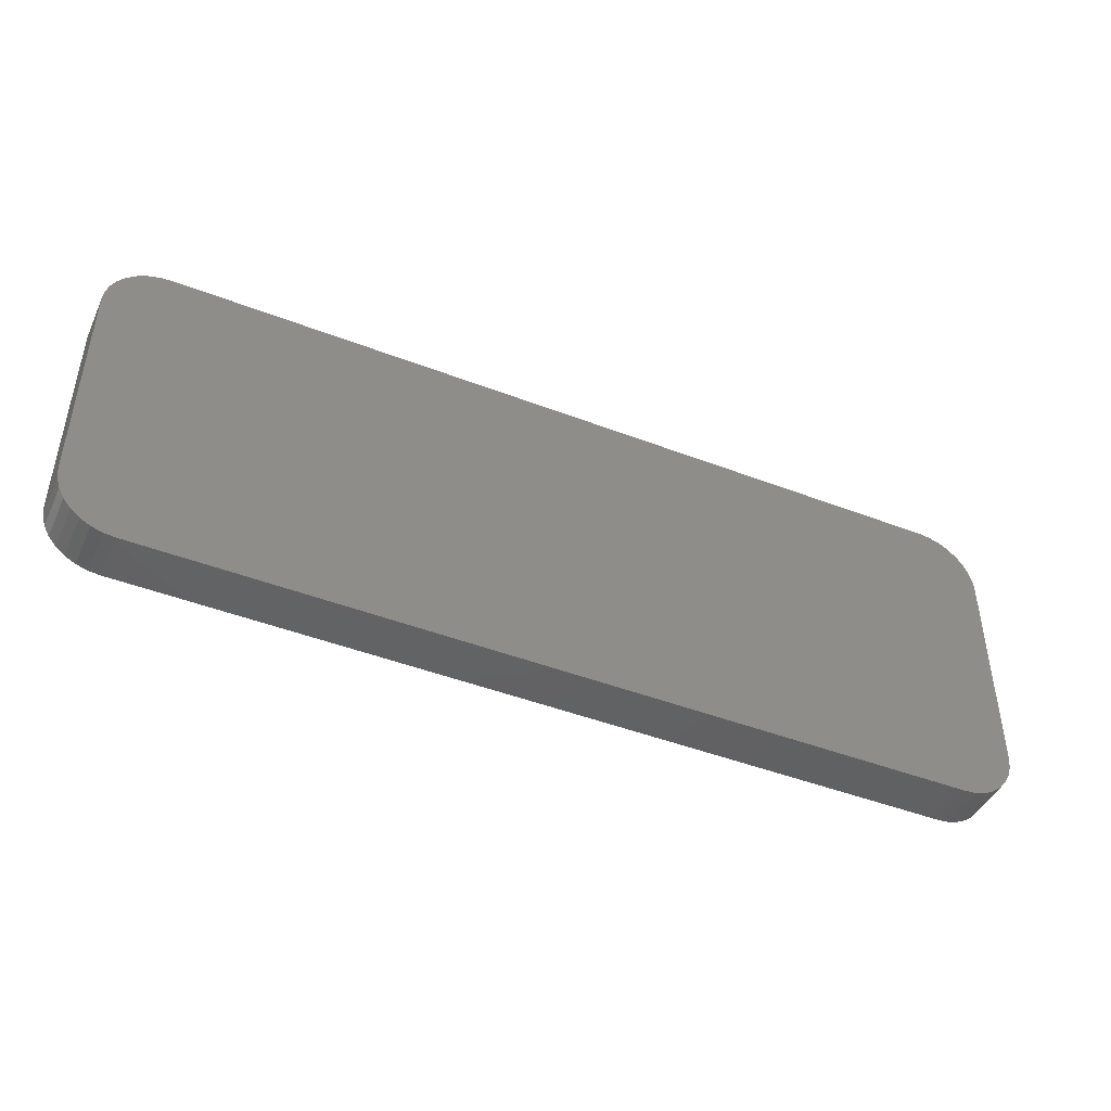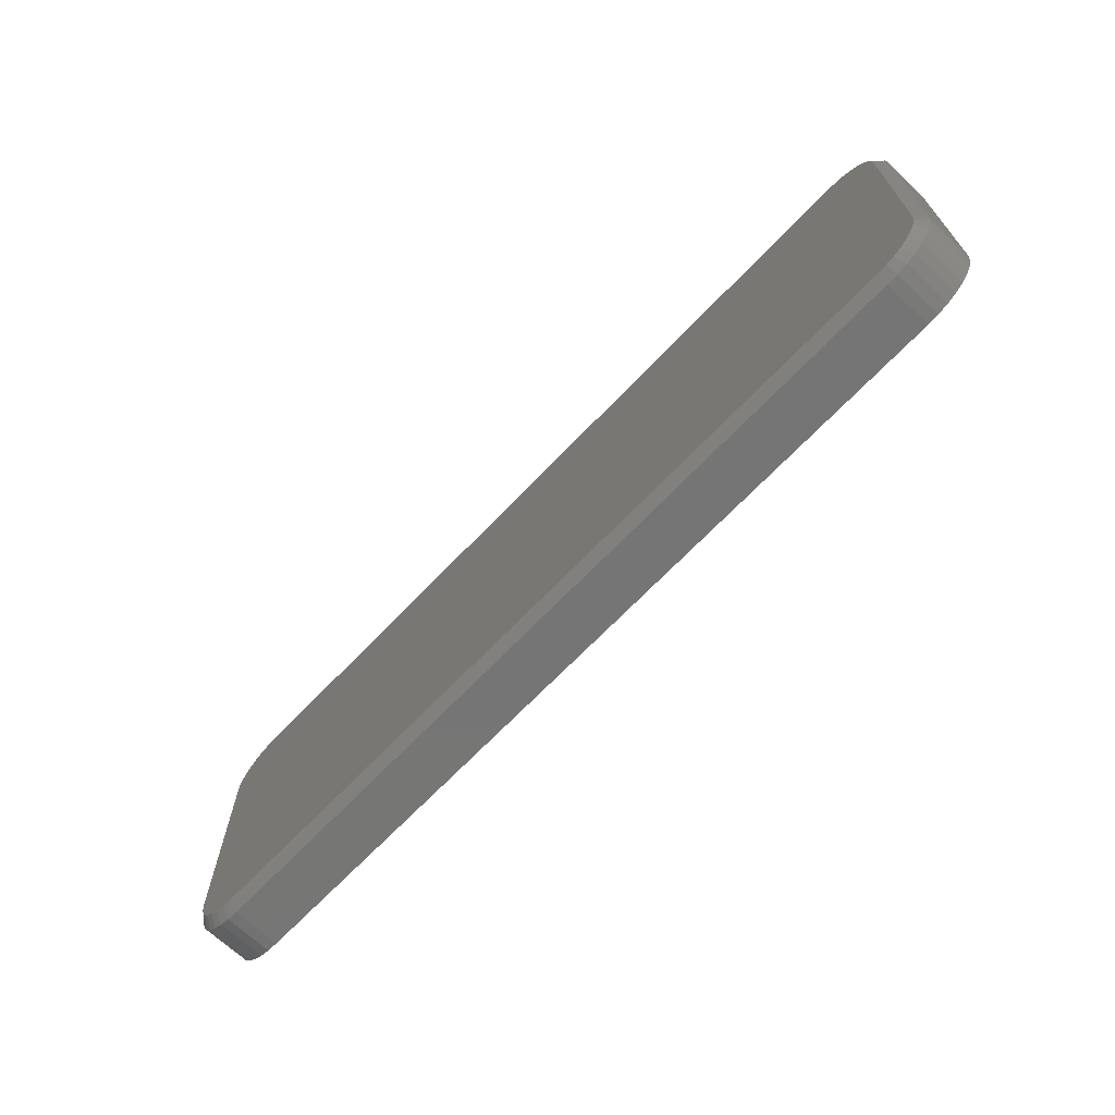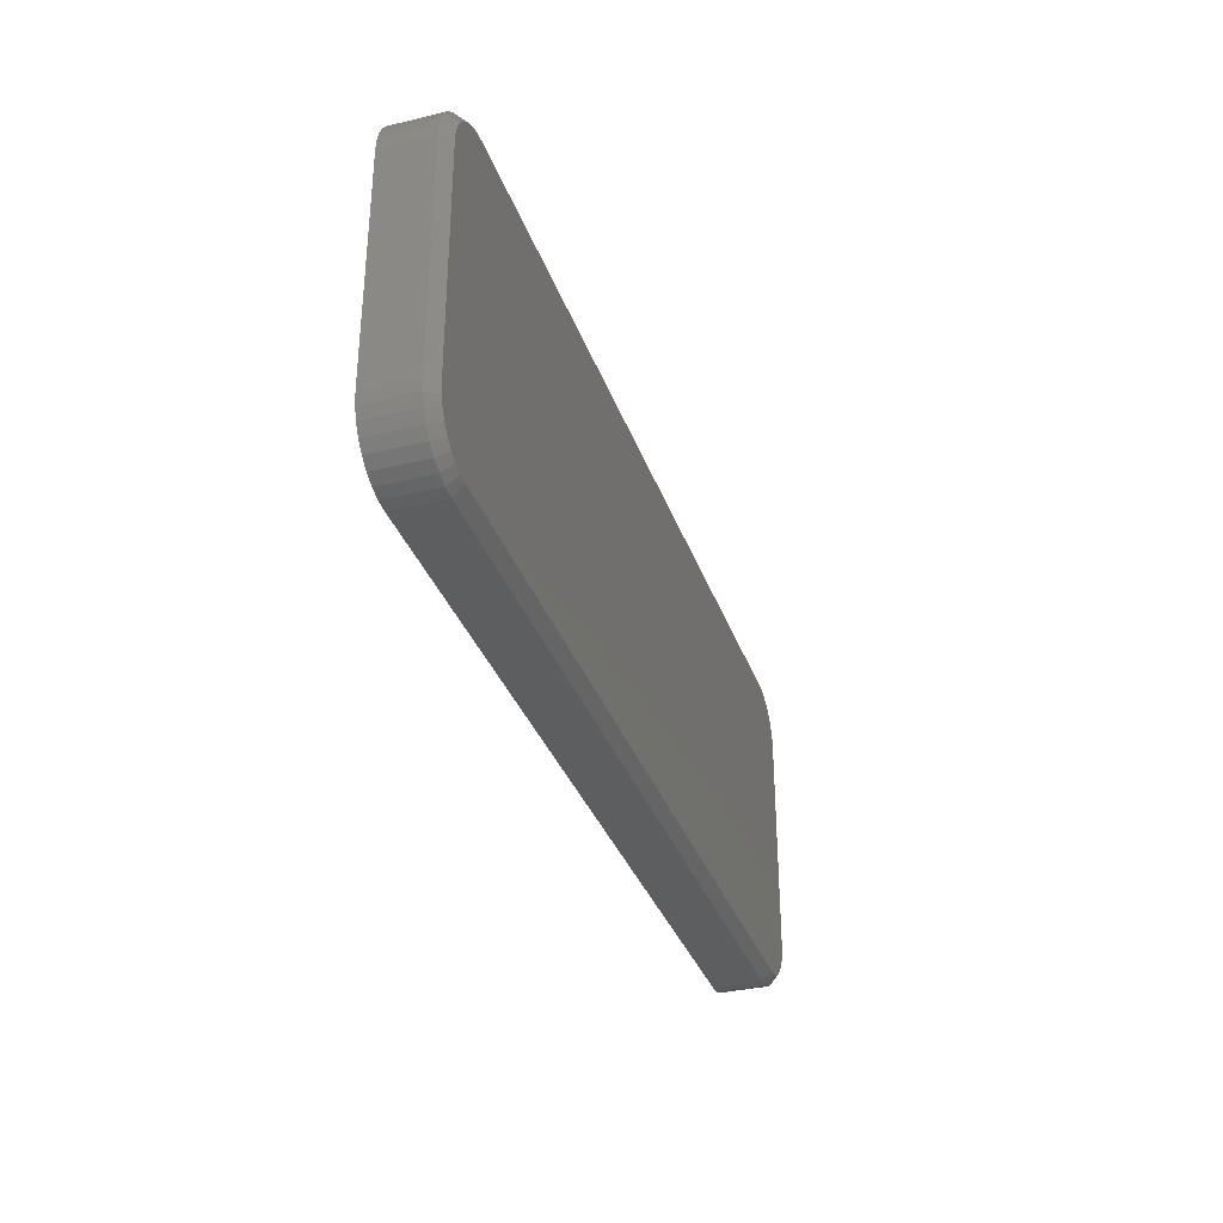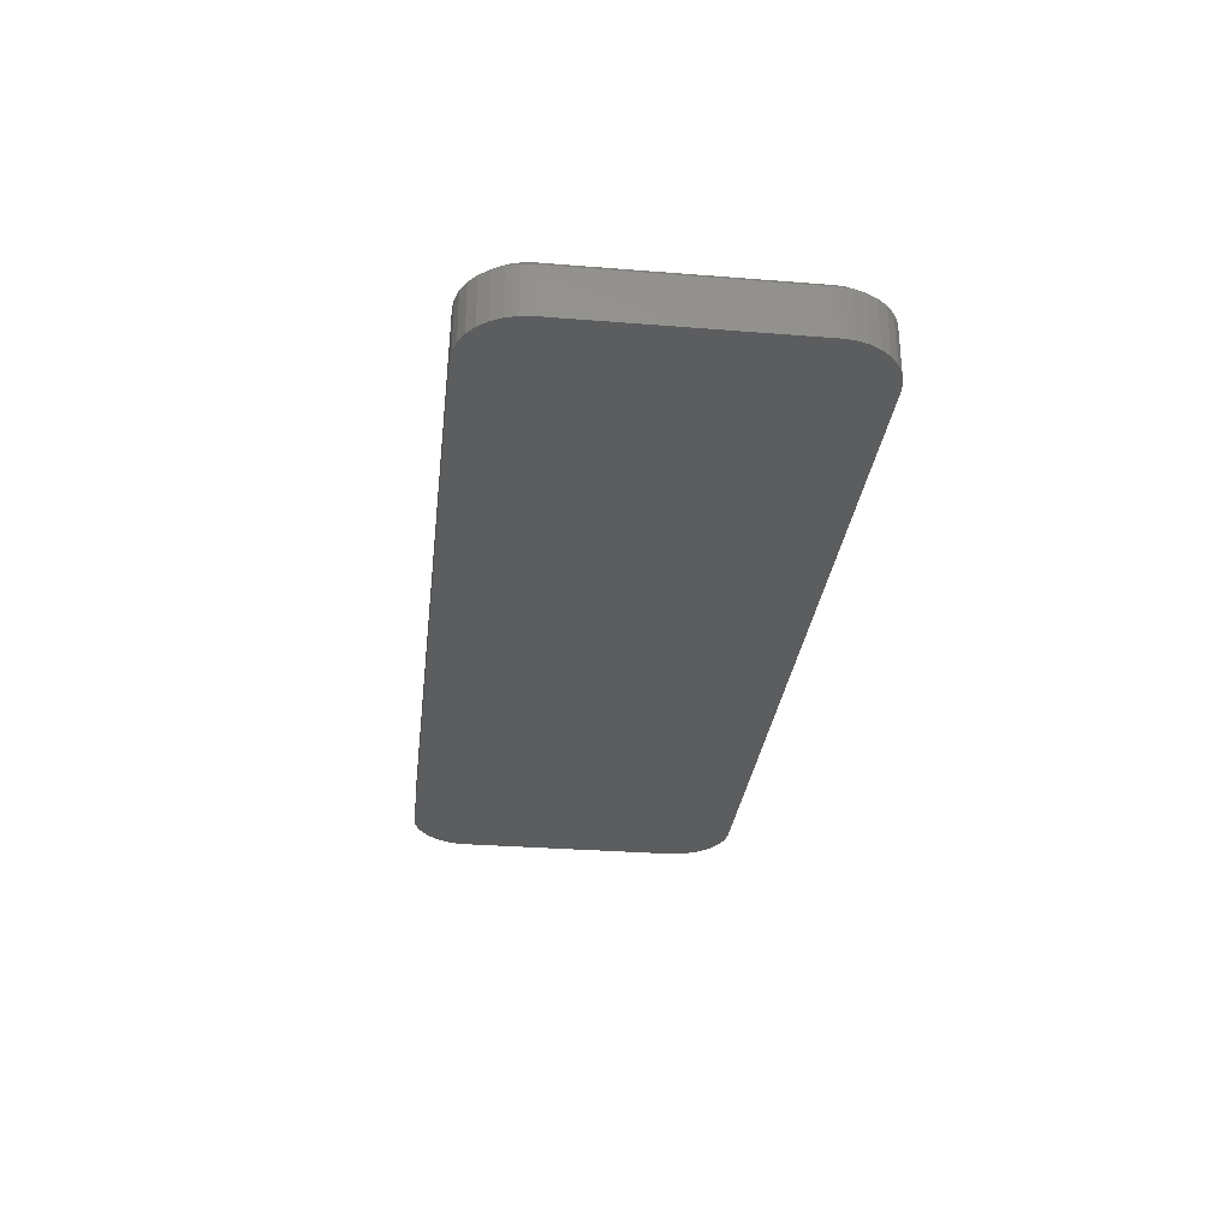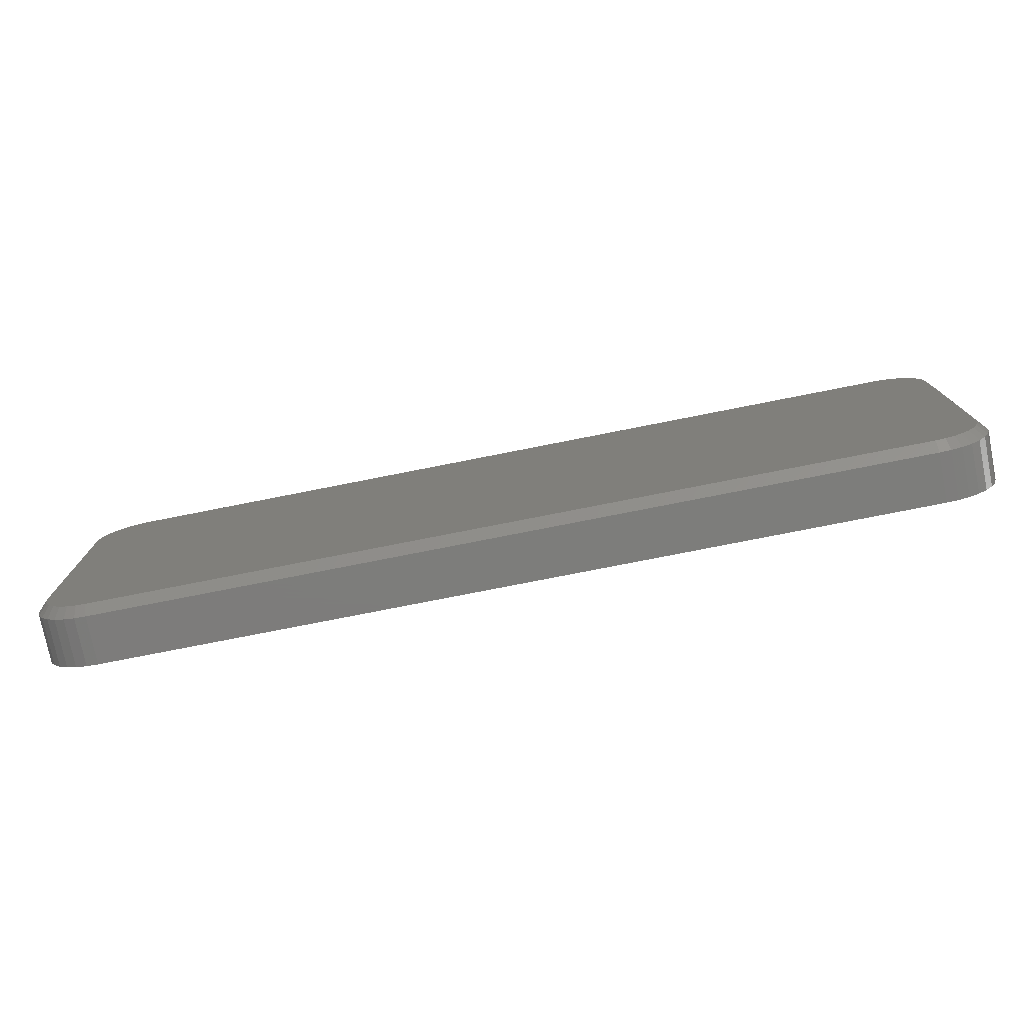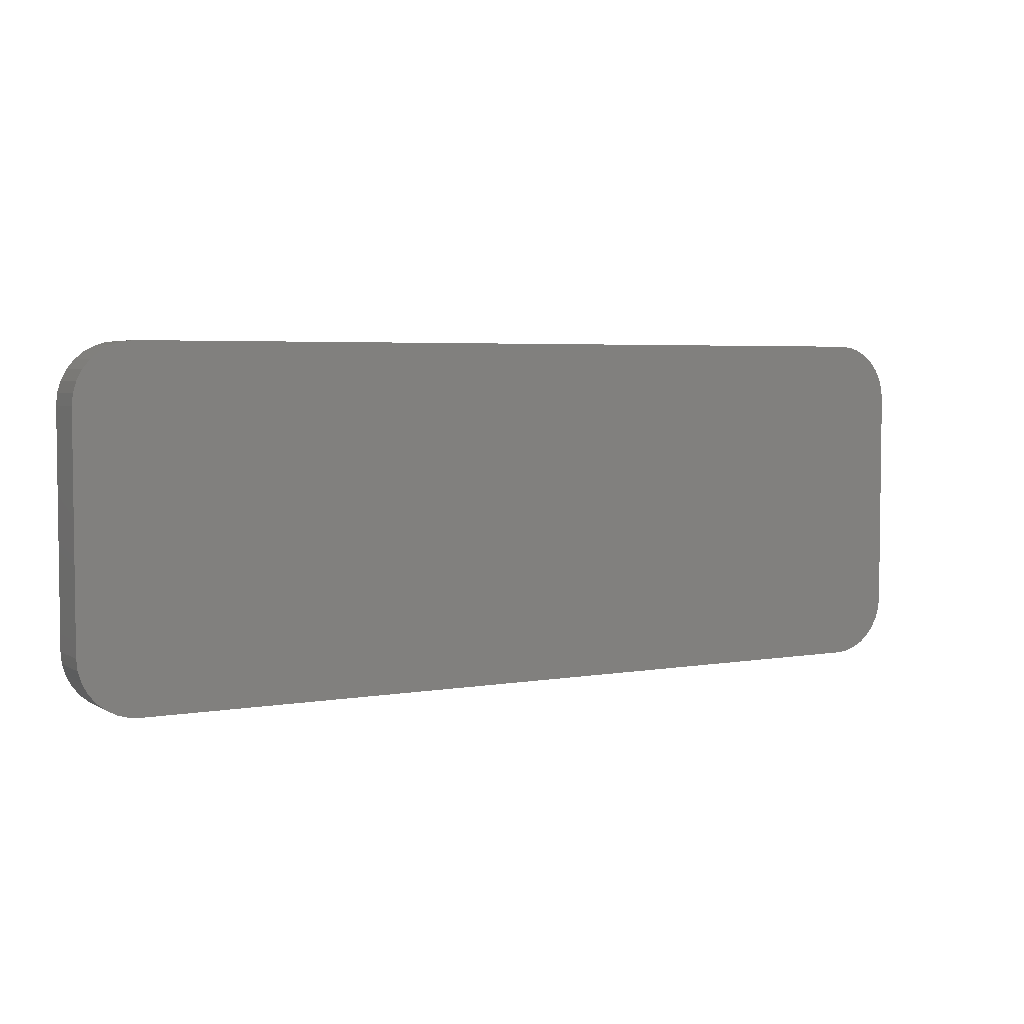
<metadata>
{"format":"stl","ext":"stl","renderer":"f3d","projection":"perspective","resolution":1024,"background":"white","views":[{"elev":-44.9,"azim":155.9,"up":"+Y"},{"elev":-67.8,"azim":46.4,"up":"+Y"},{"elev":-33.8,"azim":-72.0,"up":"+Y"},{"elev":-30.5,"azim":-96.6,"up":"+Z"},{"elev":-76.4,"azim":11.2,"up":"+Y"},{"elev":4.2,"azim":150.2,"up":"+Y"}]}
</metadata>
<code>
# stl→obj: 108 verts, 212 faces
v -0.6553 -0.2588 0.09375
v 0.6707 -0.2573 0.09375
v -0.6707 -0.2573 0.09375
v 0.6553 -0.2588 0.09375
v 0.6553 0.2626 0.09375
v -0.6707 0.2611 0.09375
v 0.6707 0.2611 0.09375
v -0.6553 0.2626 0.09375
v -0.6855 0.2566 0.09375
v 0.6855 0.2566 0.09375
v -0.6992 0.2492 0.09375
v 0.6992 0.2492 0.09375
v -0.7112 0.2394 0.09375
v 0.7112 0.2394 0.09375
v 0.7112 -0.2356 0.09375
v -0.6992 -0.2455 0.09375
v 0.6992 -0.2455 0.09375
v -0.6855 -0.2528 0.09375
v 0.6855 -0.2528 0.09375
v 0.721 0.2274 0.09375
v -0.721 0.2274 0.09375
v 0.7284 0.2137 0.09375
v -0.7284 0.2137 0.09375
v 0.7329 0.1989 0.09375
v -0.7329 0.1989 0.09375
v 0.7344 0.1835 0.09375
v -0.7344 0.1835 0.09375
v 0.7344 -0.1797 0.09375
v -0.7344 -0.1797 0.09375
v 0.7329 -0.1951 0.09375
v -0.7329 -0.1951 0.09375
v 0.7284 -0.21 0.09375
v -0.7284 -0.21 0.09375
v 0.721 -0.2236 0.09375
v -0.721 -0.2236 0.09375
v -0.7112 -0.2356 0.09375
v -0.75 0.1835 0.07812
v -0.75 0.1835 0
v -0.75 -0.1797 0.07812
v -0.75 -0.1797 0
v -0.7482 0.202 0
v -0.7482 0.202 0.07812
v -0.7428 0.2197 0
v -0.7428 0.2197 0.07812
v -0.734 0.2361 0
v -0.734 0.2361 0.07812
v -0.7223 0.2505 0
v -0.7223 0.2505 0.07812
v -0.7079 0.2622 0
v -0.7079 0.2622 0.07812
v -0.6915 0.271 0
v -0.6915 0.271 0.07812
v -0.6737 0.2764 0
v -0.6737 0.2764 0.07812
v -0.6553 0.2782 0
v -0.6553 0.2782 0.07812
v 0.6553 0.2782 0.07812
v 0.6553 0.2782 0
v 0.6737 0.2764 0
v 0.6737 0.2764 0.07812
v 0.6915 0.271 0
v 0.6915 0.271 0.07812
v 0.7079 0.2622 0
v 0.7079 0.2622 0.07812
v 0.7223 0.2505 0
v 0.7223 0.2505 0.07812
v 0.734 0.2361 0
v 0.734 0.2361 0.07812
v 0.7428 0.2197 0
v 0.7428 0.2197 0.07812
v 0.7482 0.202 0
v 0.7482 0.202 0.07812
v 0.75 0.1835 0
v 0.75 0.1835 0.07812
v 0.75 -0.1797 0.07812
v 0.75 -0.1797 0
v 0.7482 -0.1982 0
v 0.7482 -0.1982 0.07812
v 0.7428 -0.2159 0
v 0.7428 -0.2159 0.07812
v 0.734 -0.2323 0
v 0.734 -0.2323 0.07812
v 0.7223 -0.2467 0
v 0.7223 -0.2467 0.07812
v 0.7079 -0.2585 0
v 0.7079 -0.2585 0.07812
v 0.6915 -0.2672 0
v 0.6915 -0.2672 0.07812
v 0.6737 -0.2726 0
v 0.6737 -0.2726 0.07812
v 0.6553 -0.2744 0
v 0.6553 -0.2744 0.07812
v -0.6553 -0.2744 0.07812
v -0.6553 -0.2744 0
v -0.6737 -0.2726 0
v -0.6737 -0.2726 0.07812
v -0.6915 -0.2672 0
v -0.6915 -0.2672 0.07812
v -0.7079 -0.2585 0
v -0.7079 -0.2585 0.07812
v -0.7223 -0.2467 0
v -0.7223 -0.2467 0.07812
v -0.734 -0.2323 0
v -0.734 -0.2323 0.07812
v -0.7428 -0.2159 0
v -0.7428 -0.2159 0.07812
v -0.7482 -0.1982 0
v -0.7482 -0.1982 0.07812
f 1 2 3
f 1 4 2
f 5 6 7
f 5 8 6
f 7 6 9
f 7 9 10
f 10 9 11
f 10 11 12
f 12 11 13
f 12 13 14
f 15 16 17
f 17 16 18
f 17 18 19
f 19 18 3
f 19 3 2
f 14 13 20
f 20 13 21
f 20 21 22
f 22 21 23
f 22 23 24
f 24 23 25
f 24 25 26
f 26 25 27
f 26 27 28
f 28 27 29
f 28 29 30
f 30 29 31
f 30 31 32
f 32 31 33
f 32 33 34
f 34 33 35
f 34 35 15
f 15 35 36
f 15 36 16
f 37 38 39
f 39 38 40
f 38 37 41
f 41 37 42
f 41 42 43
f 43 42 44
f 43 44 45
f 45 44 46
f 45 46 47
f 47 46 48
f 47 48 49
f 49 48 50
f 49 50 51
f 51 50 52
f 51 52 53
f 53 52 54
f 53 54 55
f 55 54 56
f 57 58 56
f 56 58 55
f 58 57 59
f 59 57 60
f 59 60 61
f 61 60 62
f 61 62 63
f 63 62 64
f 63 64 65
f 65 64 66
f 65 66 67
f 67 66 68
f 67 68 69
f 69 68 70
f 69 70 71
f 71 70 72
f 71 72 73
f 73 72 74
f 75 76 74
f 74 76 73
f 76 75 77
f 77 75 78
f 77 78 79
f 79 78 80
f 79 80 81
f 81 80 82
f 81 82 83
f 83 82 84
f 83 84 85
f 85 84 86
f 85 86 87
f 87 86 88
f 87 88 89
f 89 88 90
f 89 90 91
f 91 90 92
f 93 94 92
f 92 94 91
f 94 93 95
f 95 93 96
f 95 96 97
f 97 96 98
f 97 98 99
f 99 98 100
f 99 100 101
f 101 100 102
f 101 102 103
f 103 102 104
f 103 104 105
f 105 104 106
f 105 106 107
f 107 106 108
f 107 108 40
f 40 108 39
f 64 14 66
f 66 14 20
f 66 20 68
f 14 64 12
f 12 64 62
f 12 62 10
f 10 62 60
f 10 60 7
f 7 60 57
f 7 57 5
f 22 68 20
f 68 22 70
f 70 22 24
f 70 24 72
f 72 24 26
f 72 26 74
f 28 75 26
f 26 75 74
f 82 15 84
f 84 15 17
f 84 17 86
f 15 82 34
f 34 82 80
f 34 80 32
f 32 80 78
f 32 78 30
f 30 78 75
f 30 75 28
f 19 86 17
f 86 19 88
f 88 19 2
f 88 2 90
f 90 2 4
f 90 4 92
f 1 93 4
f 4 93 92
f 100 36 102
f 102 36 35
f 102 35 104
f 36 100 16
f 16 100 98
f 16 98 18
f 18 98 96
f 18 96 3
f 3 96 93
f 3 93 1
f 33 104 35
f 104 33 106
f 106 33 31
f 106 31 108
f 108 31 29
f 108 29 39
f 27 37 29
f 29 37 39
f 46 13 48
f 48 13 11
f 48 11 50
f 13 46 21
f 21 46 44
f 21 44 23
f 23 44 42
f 23 42 25
f 25 42 37
f 25 37 27
f 9 50 11
f 50 9 52
f 52 9 6
f 52 6 54
f 54 6 8
f 54 8 56
f 5 57 8
f 8 57 56
f 95 89 94
f 89 91 94
f 59 53 58
f 53 55 58
f 51 53 59
f 61 51 59
f 49 51 61
f 63 49 61
f 87 97 85
f 95 97 87
f 89 95 87
f 97 99 85
f 85 99 101
f 85 101 83
f 83 101 103
f 83 103 81
f 81 103 105
f 81 105 79
f 79 105 107
f 79 107 77
f 77 107 40
f 77 40 76
f 76 40 38
f 76 38 73
f 73 38 41
f 73 41 71
f 71 41 43
f 71 43 69
f 69 43 45
f 69 45 67
f 67 45 47
f 67 47 65
f 65 47 49
f 65 49 63

</code>
